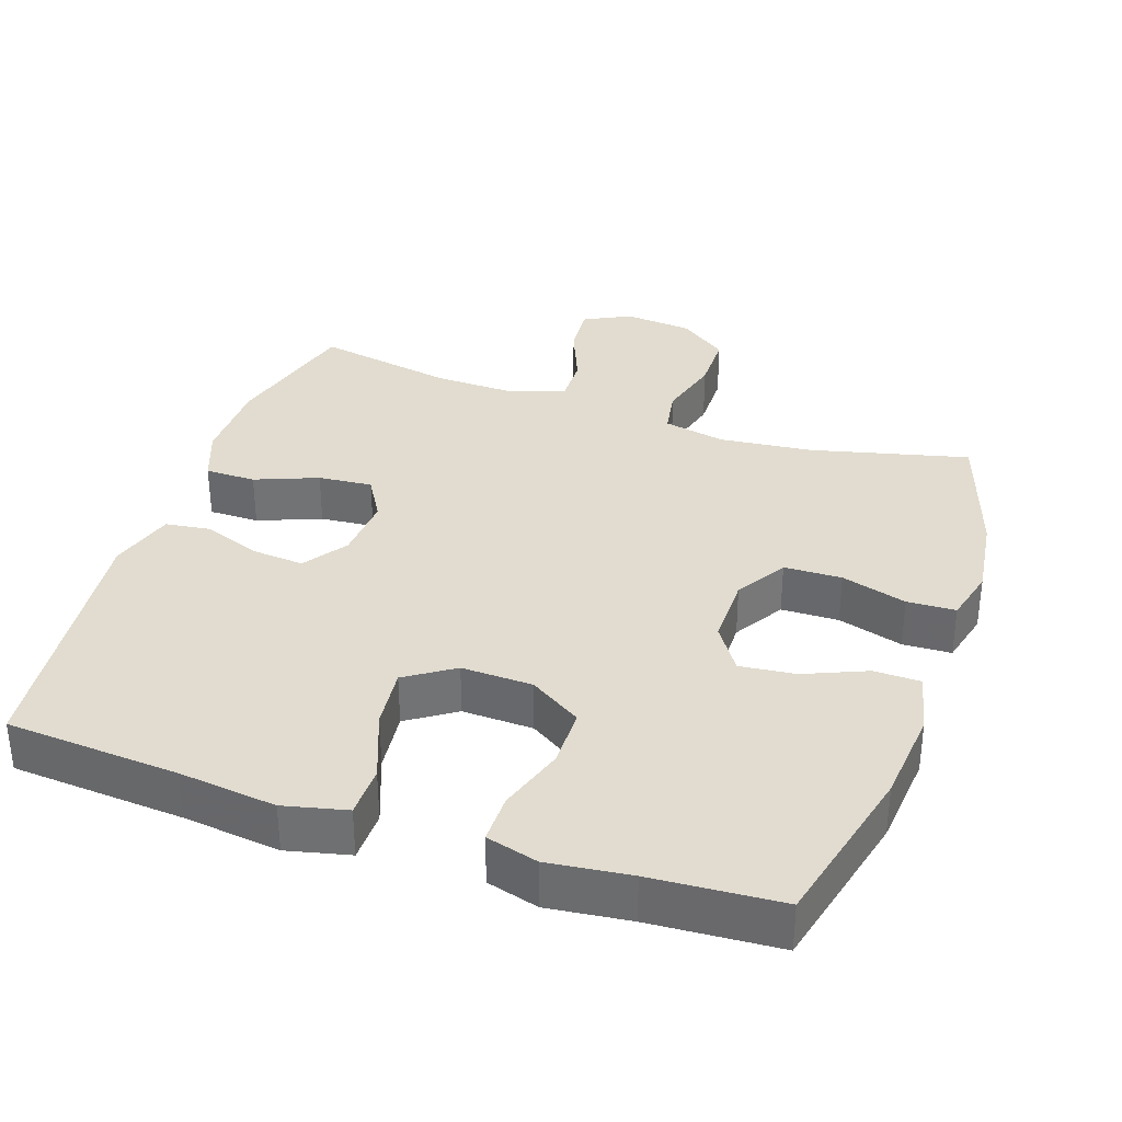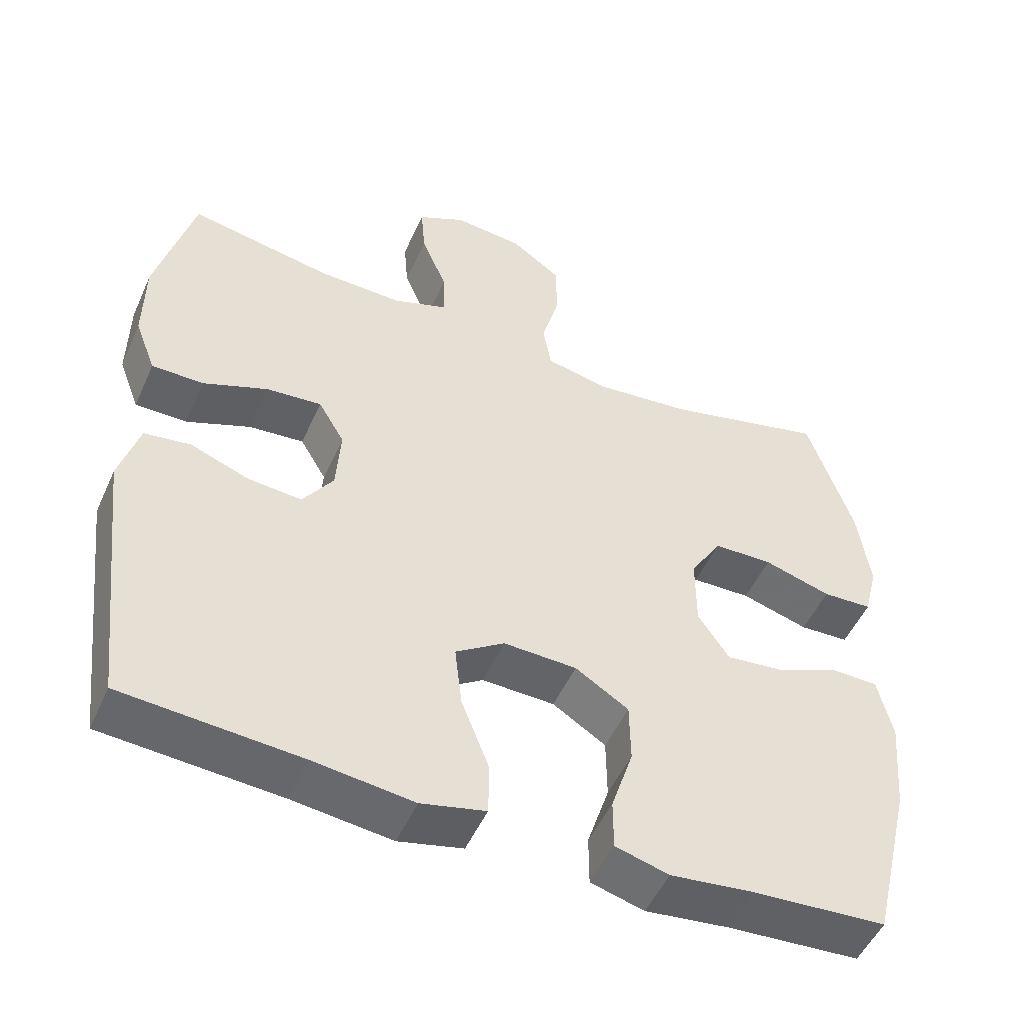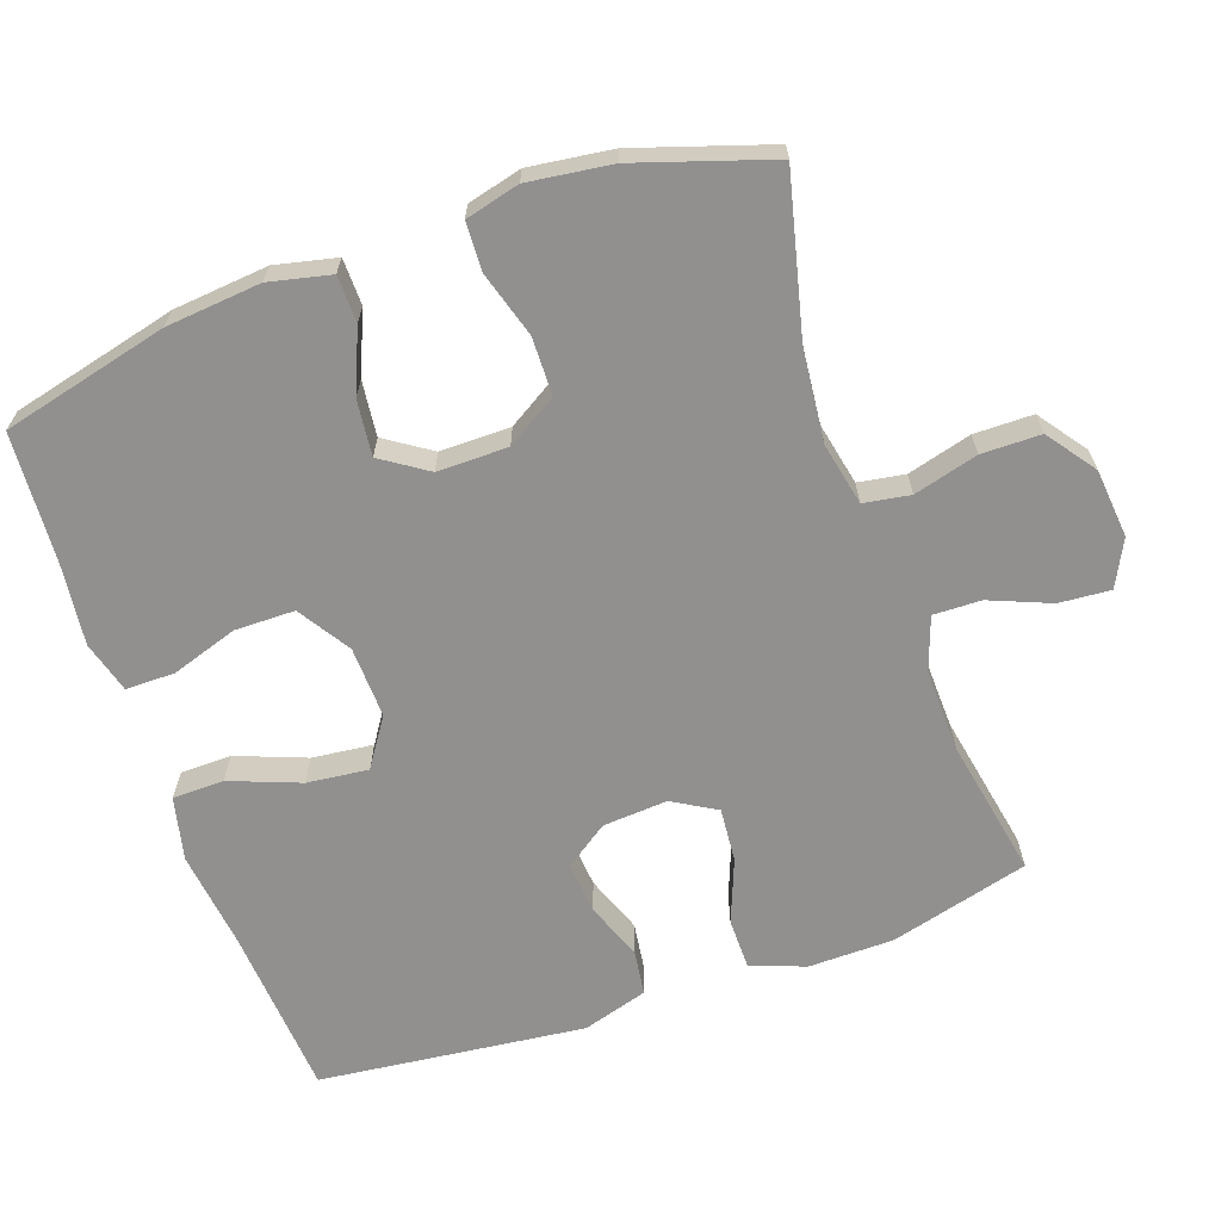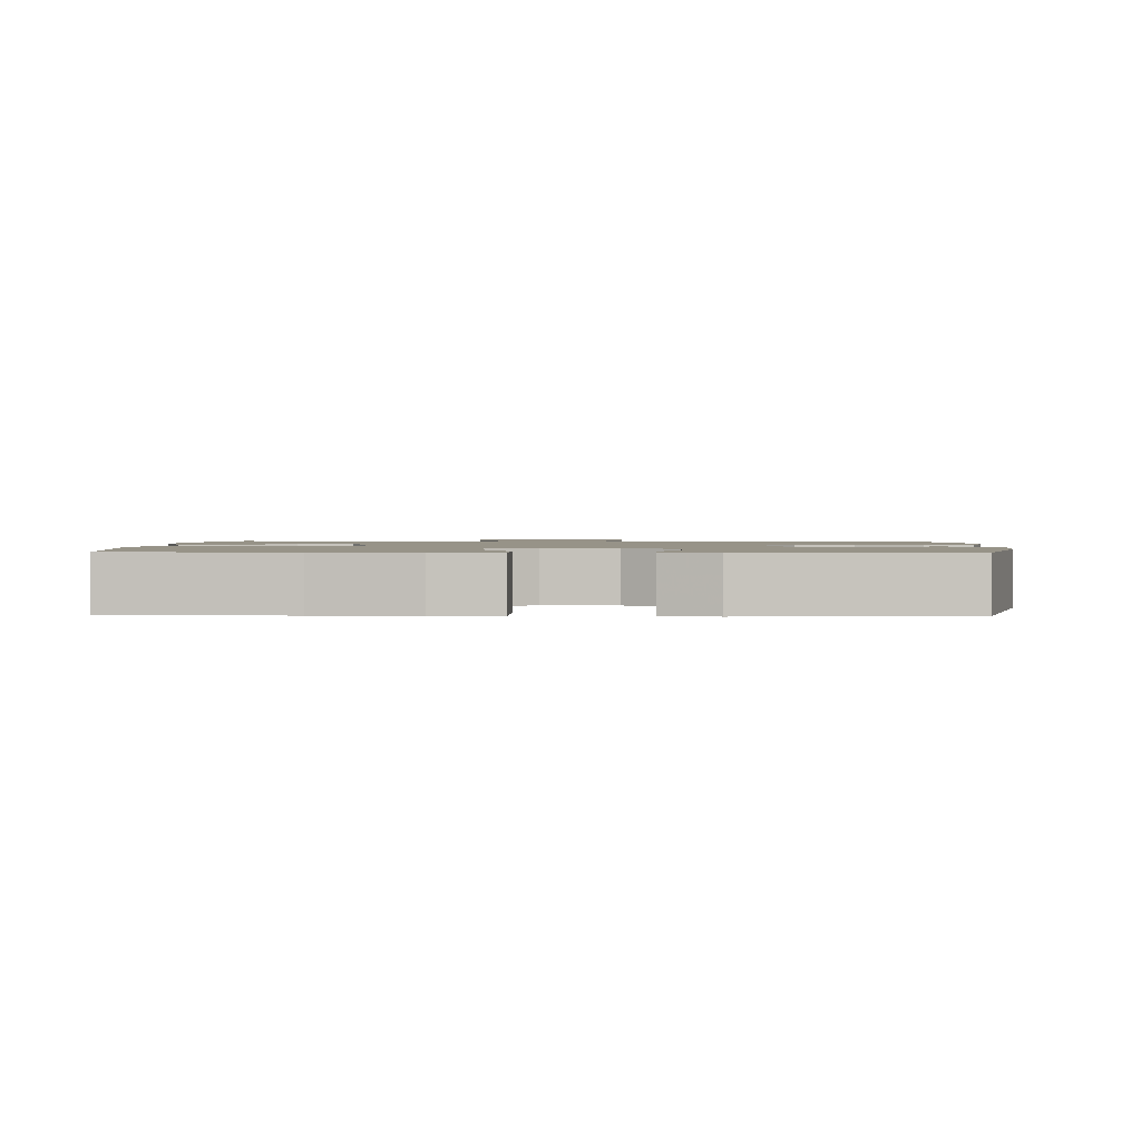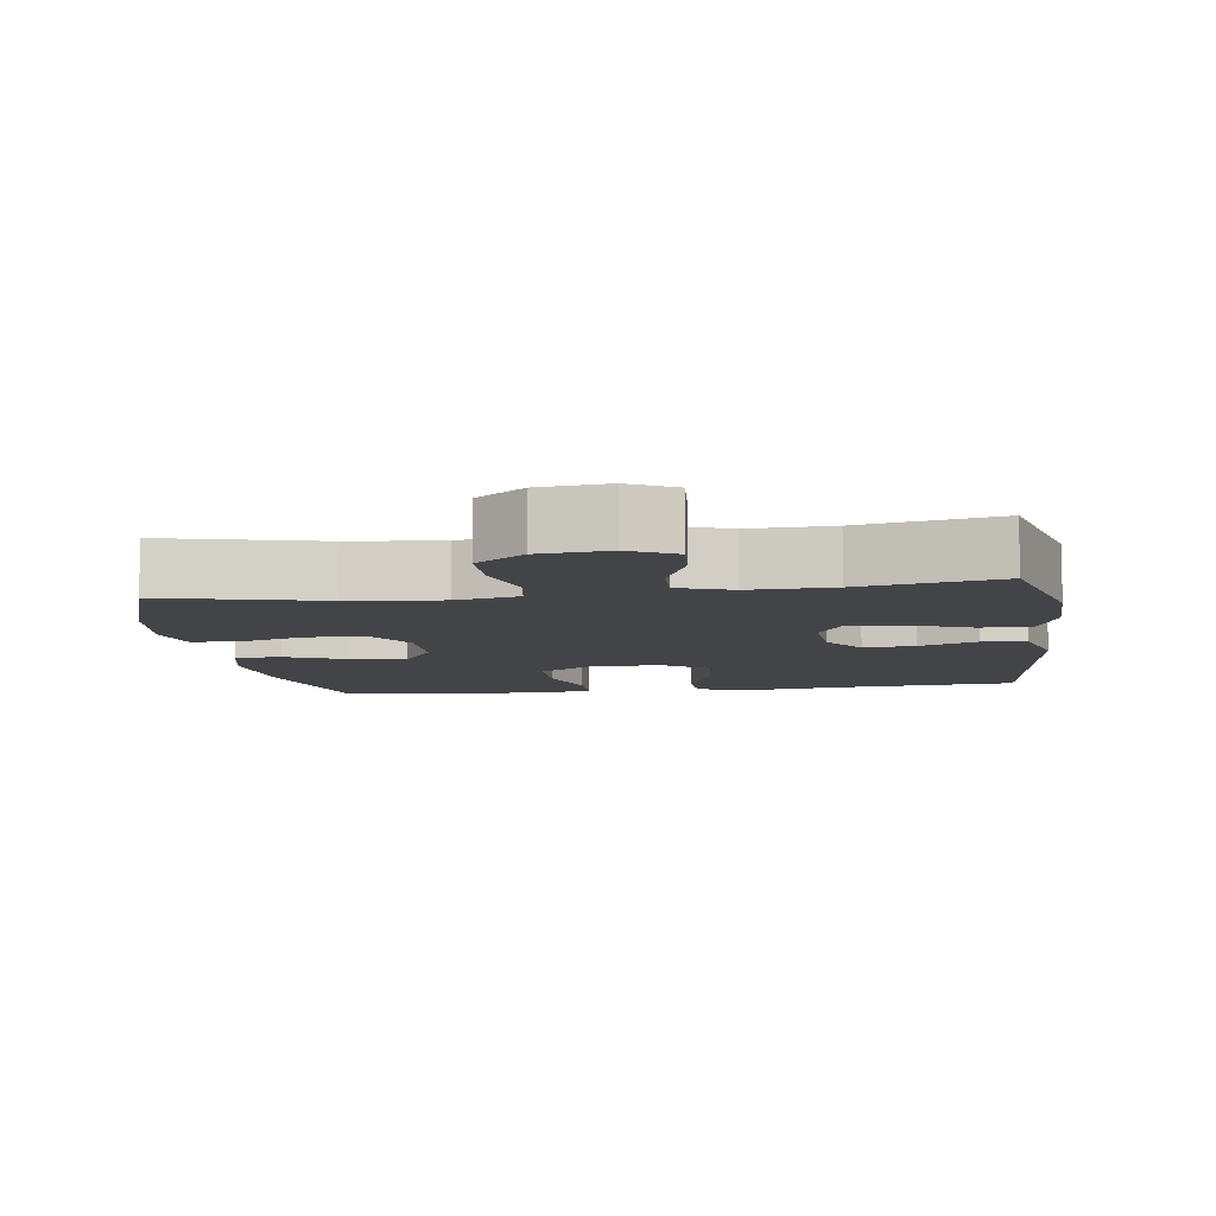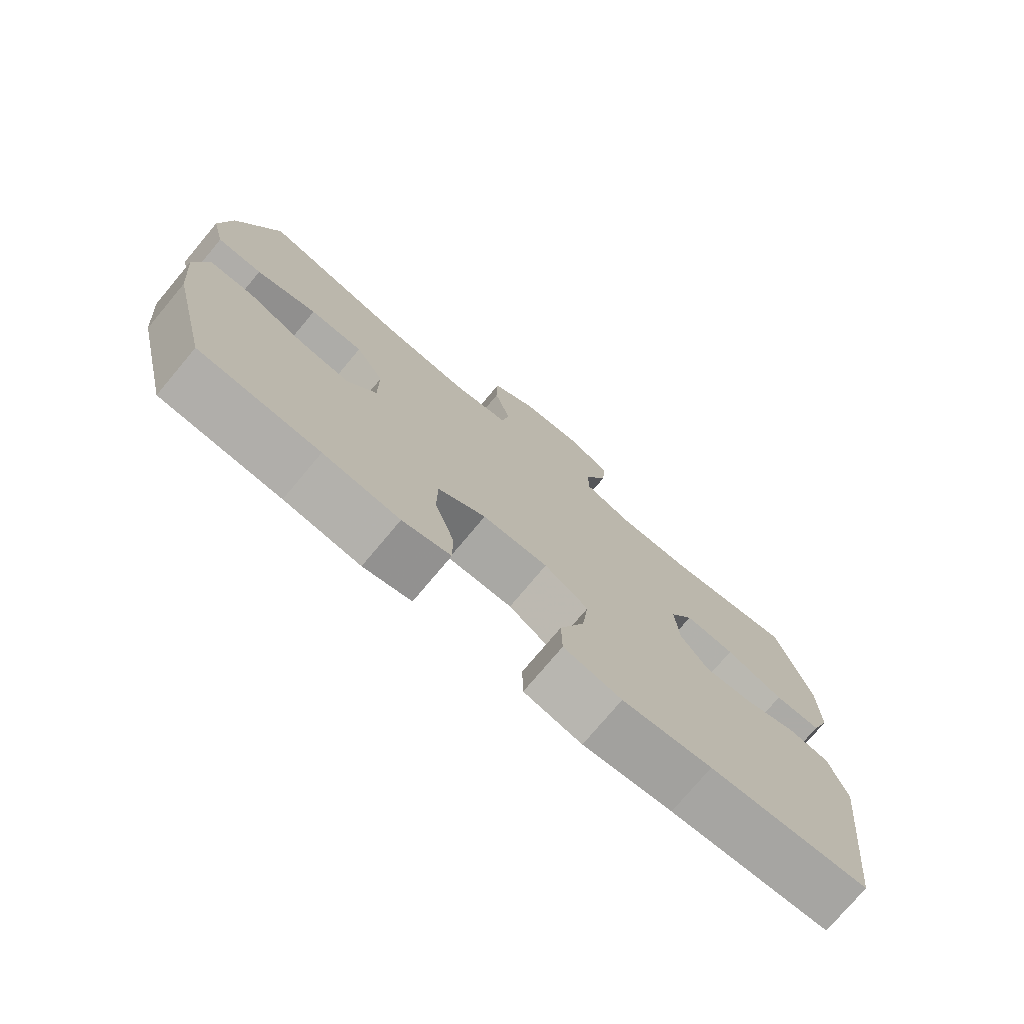
<metadata>
{"format":"obj","ext":"obj","renderer":"f3d","projection":"perspective","resolution":1024,"background":"white","views":[{"elev":34.4,"azim":-161.0,"up":"+Y"},{"elev":-50.8,"azim":156.3,"up":"+Z"},{"elev":-65.7,"azim":-70.4,"up":"+Y"},{"elev":1.4,"azim":-177.8,"up":"+Y"},{"elev":-8.3,"azim":8.3,"up":"+Y"},{"elev":-75.9,"azim":-40.0,"up":"+Z"}]}
</metadata>
<code>
v 0.5 0.07 -0.5
v 0.257 0.07 -0.517
v 0.121 0.07 -0.533
v 0.033 0.07 -0.512
v 0.032 0.07 -0.44
v 0.07 0.07 -0.342
v 0.08 0.07 -0.256
v 0.013 0.07 -0.211
v -0.087 0.07 -0.214
v -0.16 0.07 -0.26
v -0.161 0.07 -0.344
v -0.131 0.07 -0.437
v -0.131 0.07 -0.506
v -0.204 0.07 -0.526
v -0.319 0.07 -0.512
v -0.5 0.07 -0.5
v -0.556 0.07 -0.267
v -0.568 0.07 -0.134
v -0.548 0.07 -0.048
v -0.483 0.07 -0.047
v -0.396 0.07 -0.084
v -0.318 0.07 -0.093
v -0.275 0.07 -0.029
v -0.275 0.07 0.07
v -0.318 0.07 0.141
v -0.399 0.07 0.143
v -0.491 0.07 0.116
v -0.559 0.07 0.119
v -0.578 0.07 0.195
v -0.562 0.07 0.312
v -0.5 0.07 0.5
v -0.279 0.07 0.445
v -0.149 0.07 0.431
v -0.061 0.07 0.449
v -0.05 0.07 0.514
v -0.074 0.07 0.604
v -0.073 0.07 0.687
v -0.005 0.07 0.736
v 0.091 0.07 0.745
v 0.156 0.07 0.712
v 0.15 0.07 0.64
v 0.115 0.07 0.555
v 0.113 0.07 0.488
v 0.188 0.07 0.461
v 0.305 0.07 0.464
v 0.5 0.07 0.5
v 0.551 0.07 0.305
v 0.552 0.07 0.185
v 0.523 0.07 0.109
v 0.452 0.07 0.109
v 0.364 0.07 0.144
v 0.288 0.07 0.151
v 0.252 0.07 0.09
v 0.258 0.07 -0.001
v 0.3 0.07 -0.062
v 0.373 0.07 -0.056
v 0.454 0.07 -0.026
v 0.517 0.07 -0.035
v 0.544 0.07 -0.127
v 0.5 0 -0.5
v 0.257 0 -0.517
v 0.121 0 -0.533
v 0.033 0 -0.512
v 0.032 0 -0.44
v 0.07 0 -0.342
v 0.08 0 -0.256
v 0.013 0 -0.211
v -0.087 0 -0.214
v -0.16 0 -0.26
v -0.161 0 -0.344
v -0.131 0 -0.437
v -0.131 0 -0.506
v -0.204 0 -0.526
v -0.319 0 -0.512
v -0.5 0 -0.5
v -0.556 0 -0.267
v -0.568 0 -0.134
v -0.548 0 -0.048
v -0.483 0 -0.047
v -0.396 0 -0.084
v -0.318 0 -0.093
v -0.275 0 -0.029
v -0.275 0 0.07
v -0.318 0 0.141
v -0.399 0 0.143
v -0.491 0 0.116
v -0.559 0 0.119
v -0.578 0 0.195
v -0.562 0 0.312
v -0.5 0 0.5
v -0.279 0 0.445
v -0.149 0 0.431
v -0.061 0 0.449
v -0.05 0 0.514
v -0.074 0 0.604
v -0.073 0 0.687
v -0.005 0 0.736
v 0.091 0 0.745
v 0.156 0 0.712
v 0.15 0 0.64
v 0.115 0 0.555
v 0.113 0 0.488
v 0.188 0 0.461
v 0.305 0 0.464
v 0.5 0 0.5
v 0.551 0 0.305
v 0.552 0 0.185
v 0.523 0 0.109
v 0.452 0 0.109
v 0.364 0 0.144
v 0.288 0 0.151
v 0.252 0 0.09
v 0.258 0 -0.001
v 0.3 0 -0.062
v 0.373 0 -0.056
v 0.454 0 -0.026
v 0.517 0 -0.035
v 0.544 0 -0.127
f 59 1 2
f 58 59 2
f 57 58 2
f 56 57 2
f 4 5 6
f 3 4 6
f 2 3 6
f 56 2 6
f 55 56 6
f 54 55 6 7
f 53 54 7 8
f 52 53 8 9
f 49 50 51
f 48 49 51
f 47 48 51
f 46 47 51
f 45 46 51
f 44 45 51 52
f 52 9 10
f 44 52 10
f 43 44 10
f 40 41 42
f 39 40 42
f 38 39 42
f 37 38 42
f 36 37 42
f 35 36 42
f 42 43 10
f 35 42 10
f 34 35 10
f 30 31 32
f 29 30 32
f 28 29 32
f 27 28 32
f 26 27 32
f 25 26 32 33
f 24 25 33 34
f 19 20 21
f 18 19 21
f 17 18 21
f 16 17 21
f 15 16 21
f 15 21 22
f 14 15 22
f 13 14 22
f 12 13 22
f 11 12 22
f 10 11 22 23
f 10 23 24 34
f 61 60 118
f 61 118 117
f 61 117 116
f 61 116 115
f 65 64 63
f 65 63 62
f 65 62 61
f 65 61 115
f 65 115 114
f 66 65 114 113
f 67 66 113 112
f 68 67 112 111
f 110 109 108
f 110 108 107
f 110 107 106
f 110 106 105
f 110 105 104
f 111 110 104 103
f 69 68 111
f 69 111 103
f 69 103 102
f 101 100 99
f 101 99 98
f 101 98 97
f 101 97 96
f 101 96 95
f 101 95 94
f 69 102 101
f 69 101 94
f 69 94 93
f 91 90 89
f 91 89 88
f 91 88 87
f 91 87 86
f 91 86 85
f 92 91 85 84
f 93 92 84 83
f 80 79 78
f 80 78 77
f 80 77 76
f 80 76 75
f 80 75 74
f 81 80 74
f 81 74 73
f 81 73 72
f 81 72 71
f 81 71 70
f 82 81 70 69
f 93 83 82 69
f 1 60 61 2
f 2 61 62 3
f 3 62 63 4
f 4 63 64 5
f 5 64 65 6
f 6 65 66 7
f 7 66 67 8
f 8 67 68 9
f 9 68 69 10
f 10 69 70 11
f 11 70 71 12
f 12 71 72 13
f 13 72 73 14
f 14 73 74 15
f 15 74 75 16
f 16 75 76 17
f 17 76 77 18
f 18 77 78 19
f 19 78 79 20
f 20 79 80 21
f 21 80 81 22
f 22 81 82 23
f 23 82 83 24
f 24 83 84 25
f 25 84 85 26
f 26 85 86 27
f 27 86 87 28
f 28 87 88 29
f 29 88 89 30
f 30 89 90 31
f 31 90 91 32
f 32 91 92 33
f 33 92 93 34
f 34 93 94 35
f 35 94 95 36
f 36 95 96 37
f 37 96 97 38
f 38 97 98 39
f 39 98 99 40
f 40 99 100 41
f 41 100 101 42
f 42 101 102 43
f 43 102 103 44
f 44 103 104 45
f 45 104 105 46
f 46 105 106 47
f 47 106 107 48
f 48 107 108 49
f 49 108 109 50
f 50 109 110 51
f 51 110 111 52
f 52 111 112 53
f 53 112 113 54
f 54 113 114 55
f 55 114 115 56
f 56 115 116 57
f 57 116 117 58
f 58 117 118 59
f 59 118 60 1

</code>
